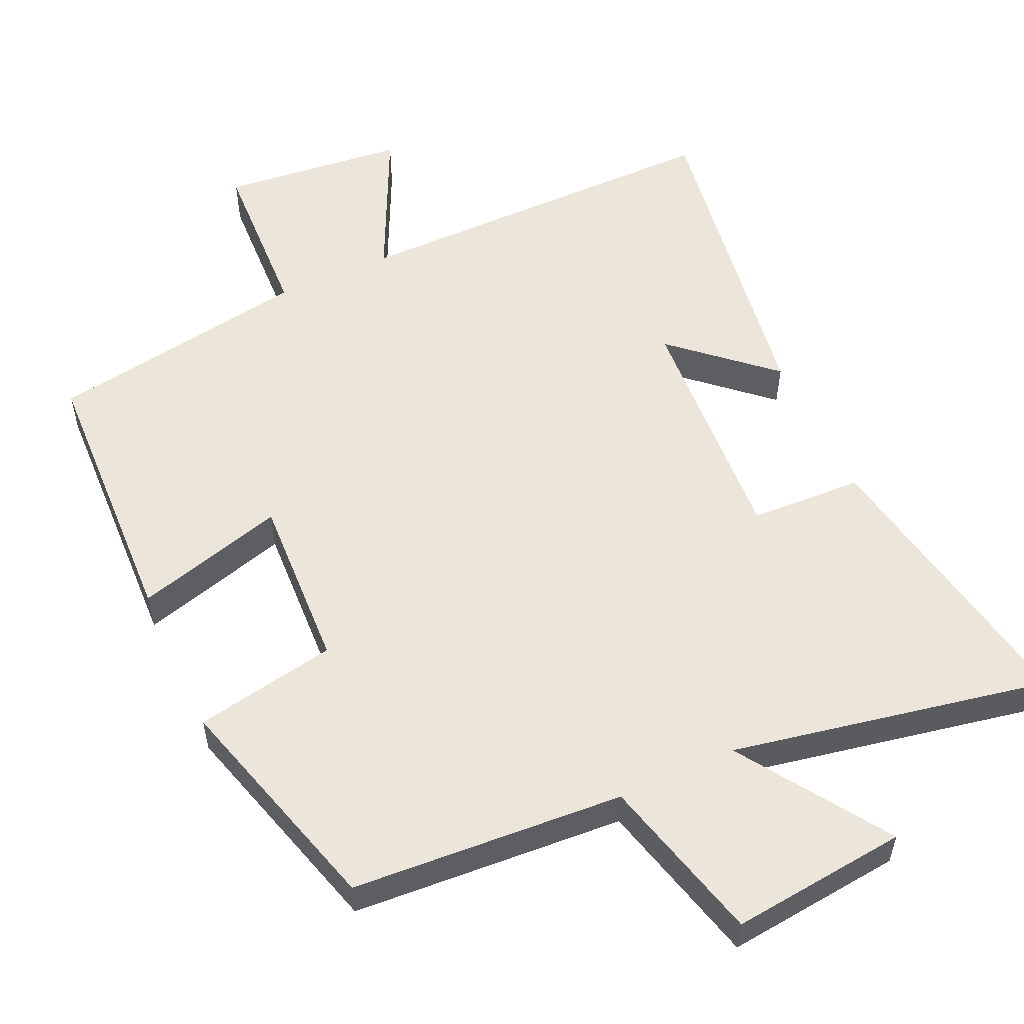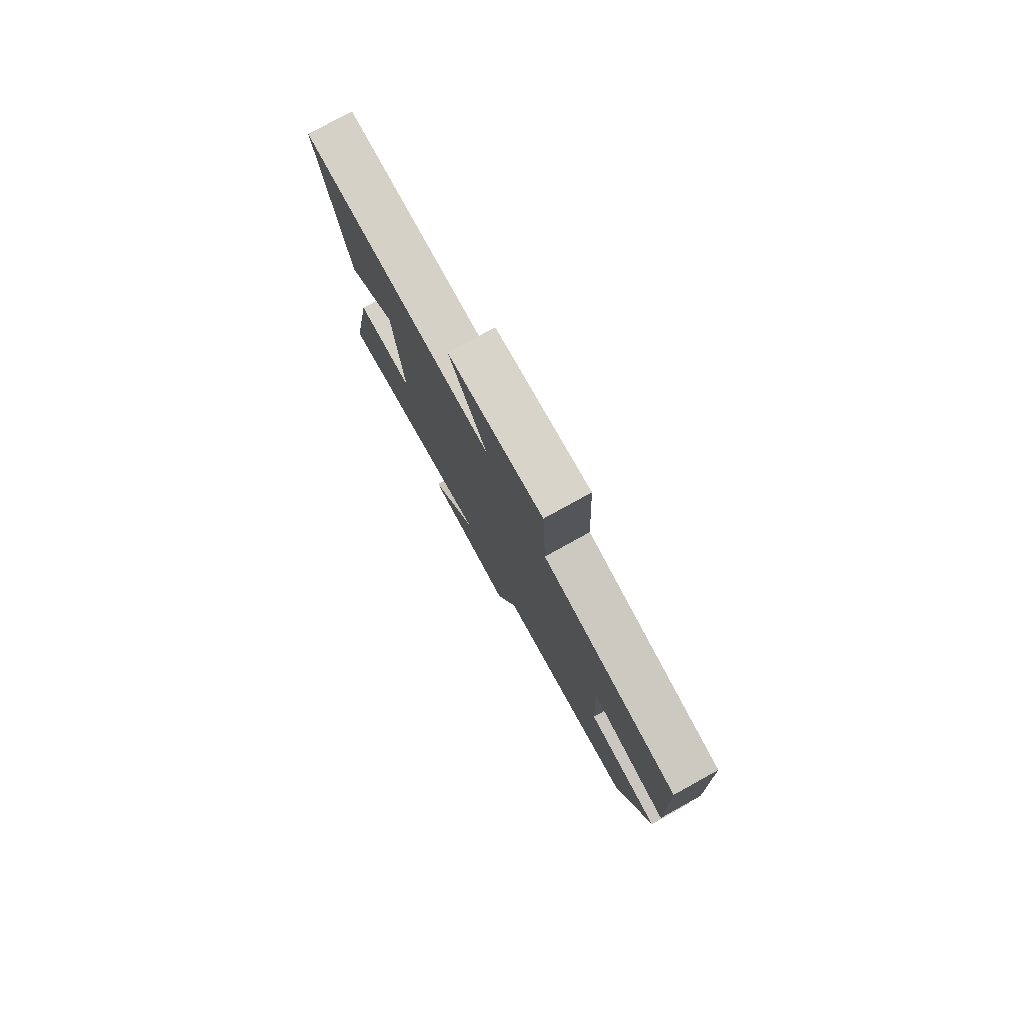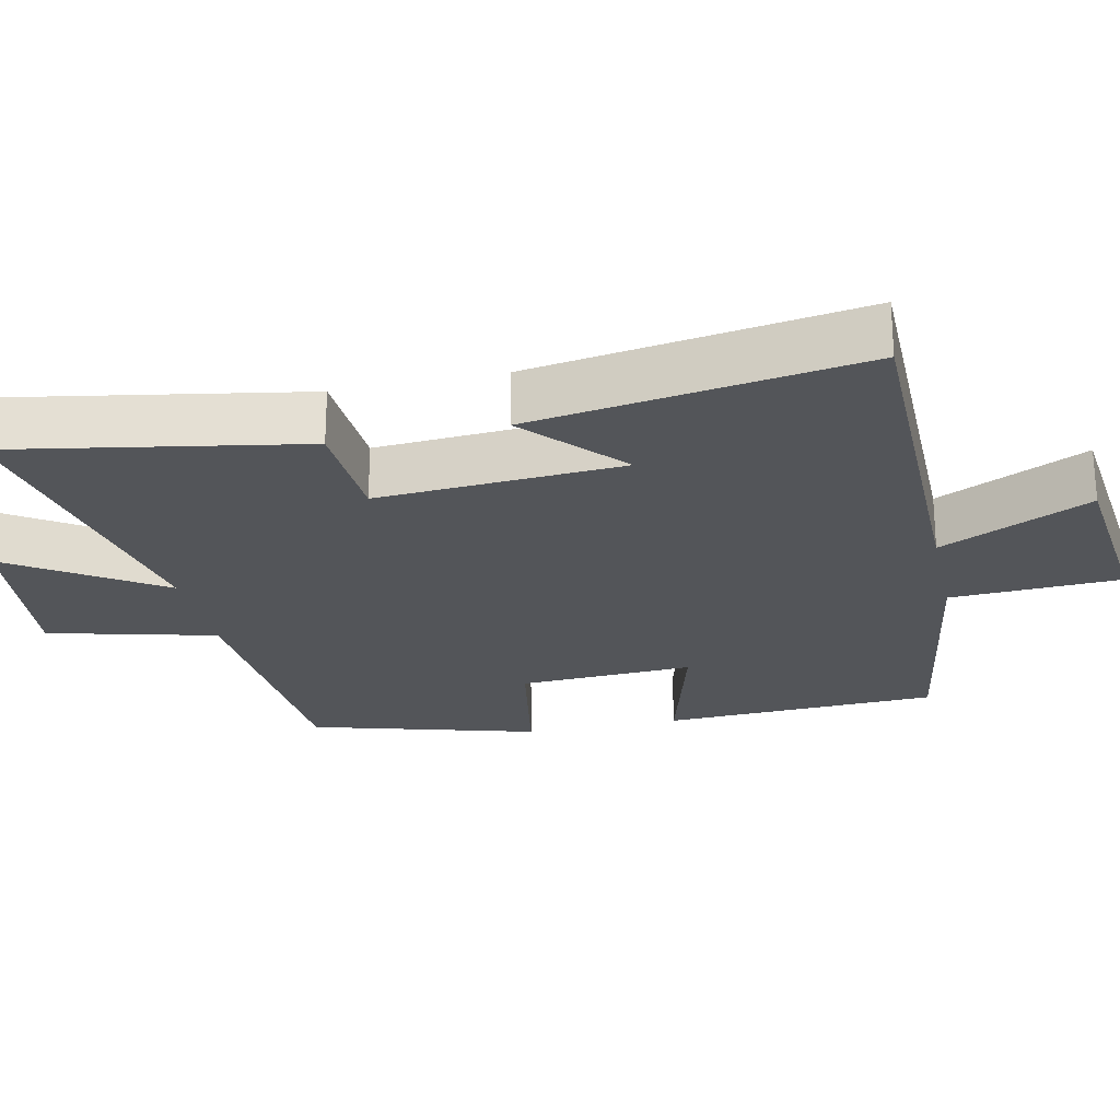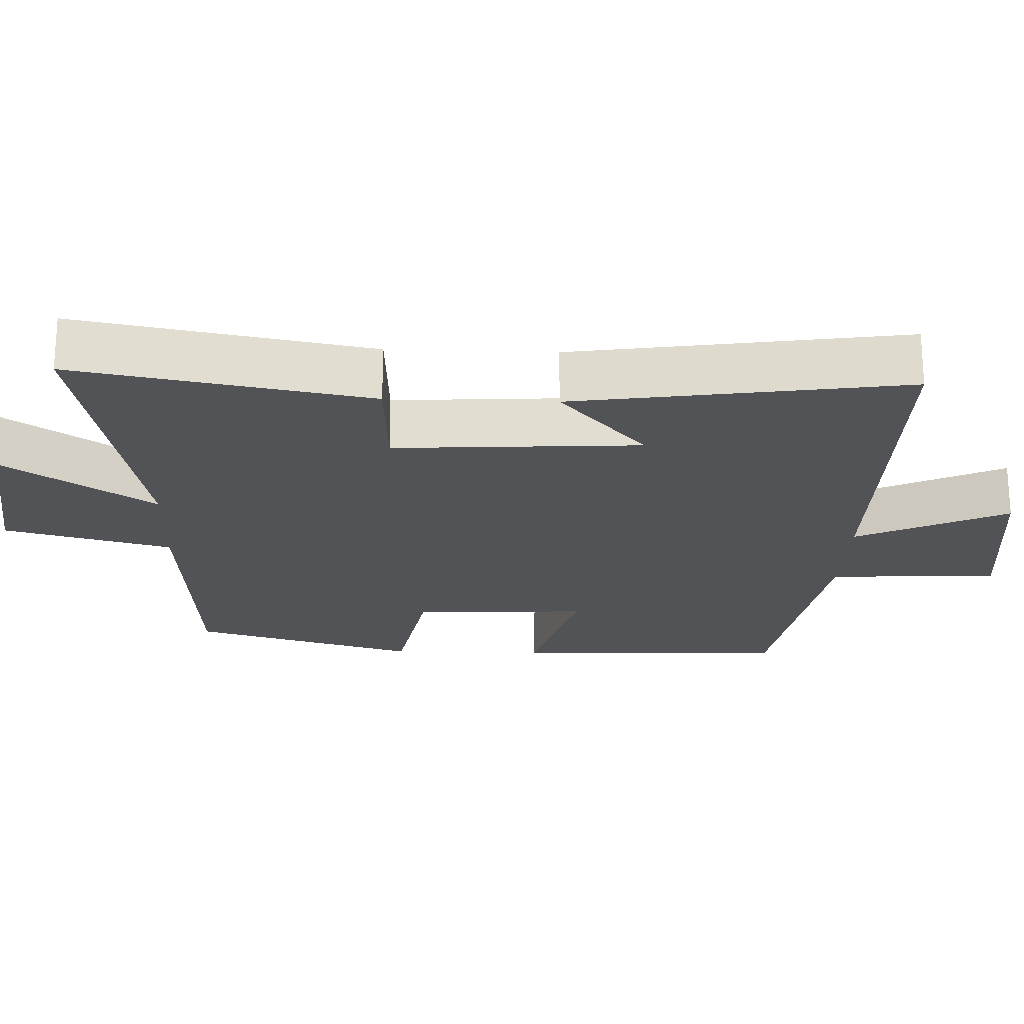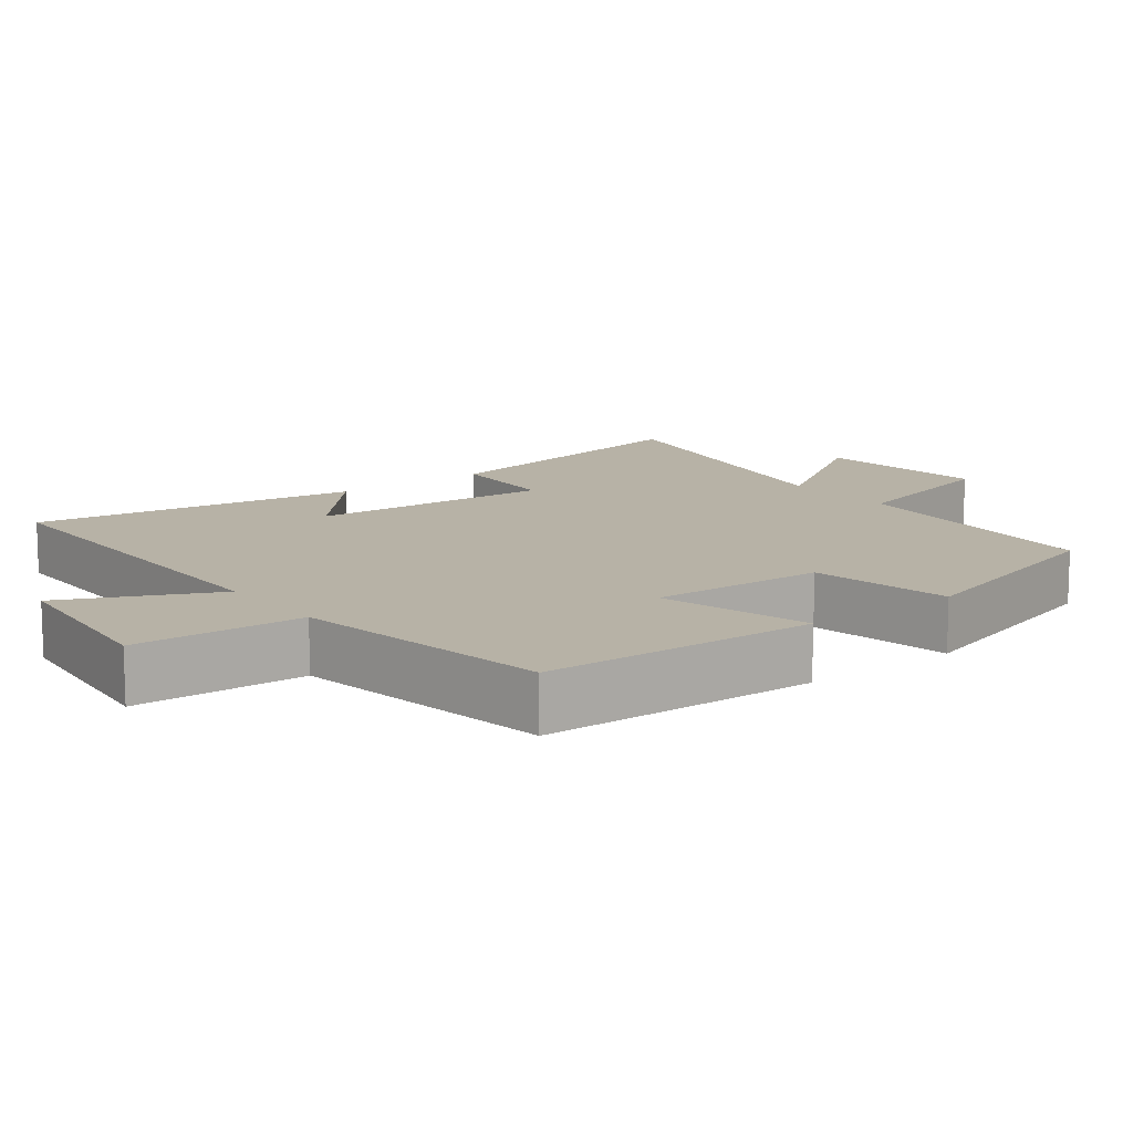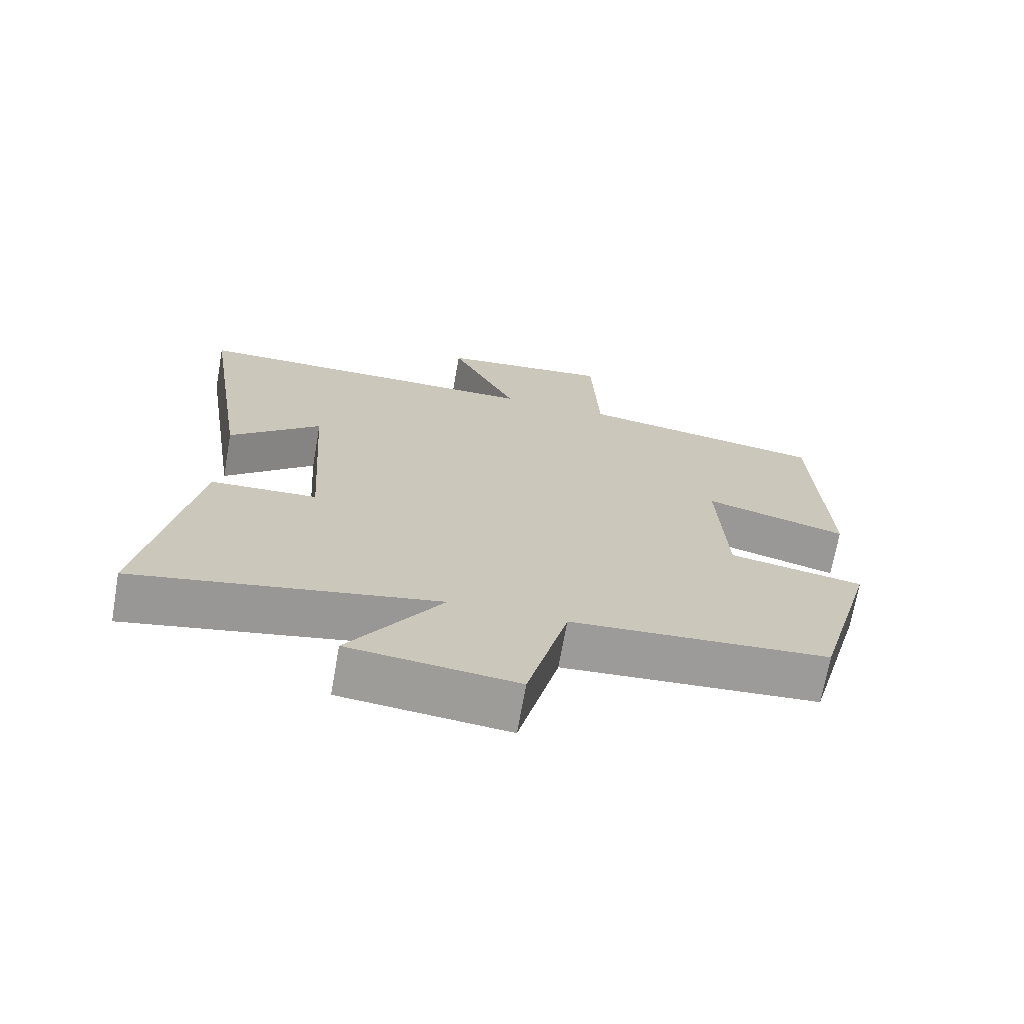
<metadata>
{"format":"obj","ext":"obj","renderer":"f3d","projection":"perspective","resolution":1024,"background":"white","views":[{"elev":55.1,"azim":155.3,"up":"+Y"},{"elev":79.5,"azim":61.2,"up":"+Z"},{"elev":-24.2,"azim":-77.6,"up":"+Y"},{"elev":-22.0,"azim":-92.2,"up":"+Y"},{"elev":12.5,"azim":52.3,"up":"+Y"},{"elev":-70.0,"azim":-10.0,"up":"+Z"}]}
</metadata>
<code>
v 0.484 0.07 0.441
v 0.5 0.07 0.059
v 0.292 0.07 0.117
v 0.304 0.07 -0.125
v 0.5 0.07 -0.161
v 0.411 0.07 -0.474
v 0.035 0.07 -0.5
v -0.024 0.07 -0.731
v -0.268 0.07 -0.705
v -0.133 0.07 -0.5
v -0.573 0.07 -0.586
v -0.5 0.07 -0.181
v -0.344 0.07 -0.173
v -0.366 0.07 0.165
v -0.5 0.07 0.045
v -0.57 0.07 0.499
v -0.046 0.07 0.5
v -0.145 0.07 0.707
v 0.109 0.07 0.735
v 0.12 0.07 0.5
v 0.484 0 0.441
v 0.5 0 0.059
v 0.292 0 0.117
v 0.304 0 -0.125
v 0.5 0 -0.161
v 0.411 0 -0.474
v 0.035 0 -0.5
v -0.024 0 -0.731
v -0.268 0 -0.705
v -0.133 0 -0.5
v -0.573 0 -0.586
v -0.5 0 -0.181
v -0.344 0 -0.173
v -0.366 0 0.165
v -0.5 0 0.045
v -0.57 0 0.499
v -0.046 0 0.5
v -0.145 0 0.707
v 0.109 0 0.735
v 0.12 0 0.5
f 17 18 19 20
f 14 15 16 17
f 13 14 17 20
f 10 11 12 13
f 10 13 20 1
f 7 8 9 10
f 4 5 6 7
f 3 4 7 10
f 1 2 3
f 1 3 10
f 40 39 38 37
f 37 36 35 34
f 40 37 34 33
f 33 32 31 30
f 21 40 33 30
f 30 29 28 27
f 27 26 25 24
f 30 27 24 23
f 23 22 21
f 30 23 21
f 1 21 22 2
f 2 22 23 3
f 3 23 24 4
f 4 24 25 5
f 5 25 26 6
f 6 26 27 7
f 7 27 28 8
f 8 28 29 9
f 9 29 30 10
f 10 30 31 11
f 11 31 32 12
f 12 32 33 13
f 13 33 34 14
f 14 34 35 15
f 15 35 36 16
f 16 36 37 17
f 17 37 38 18
f 18 38 39 19
f 19 39 40 20
f 20 40 21 1

</code>
